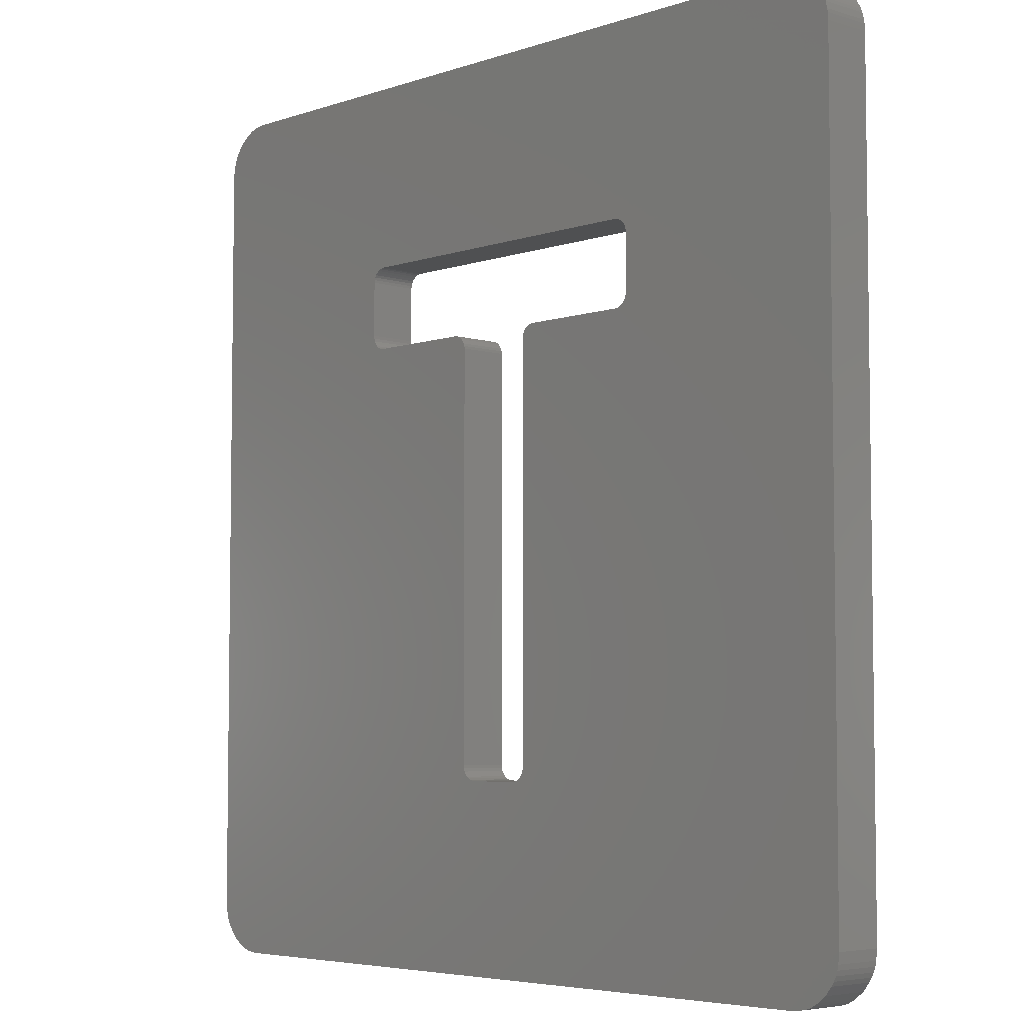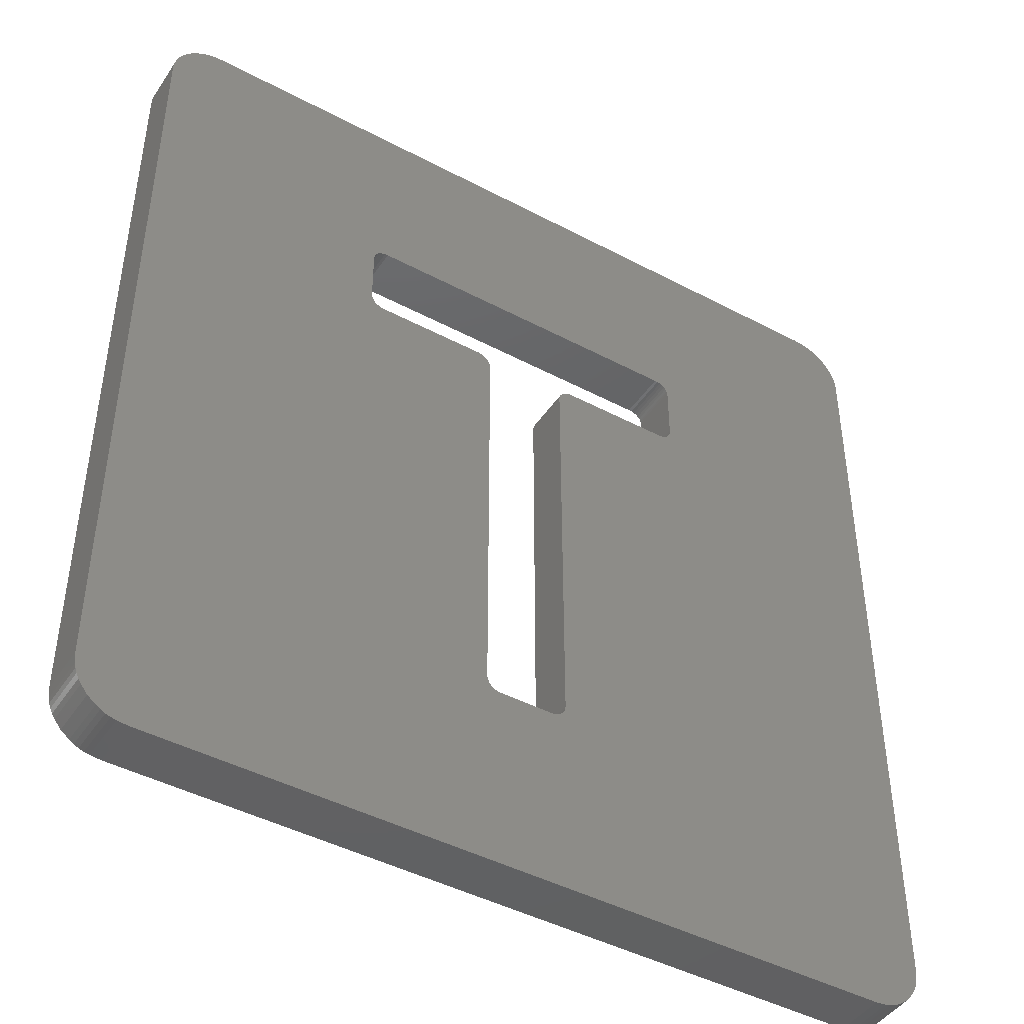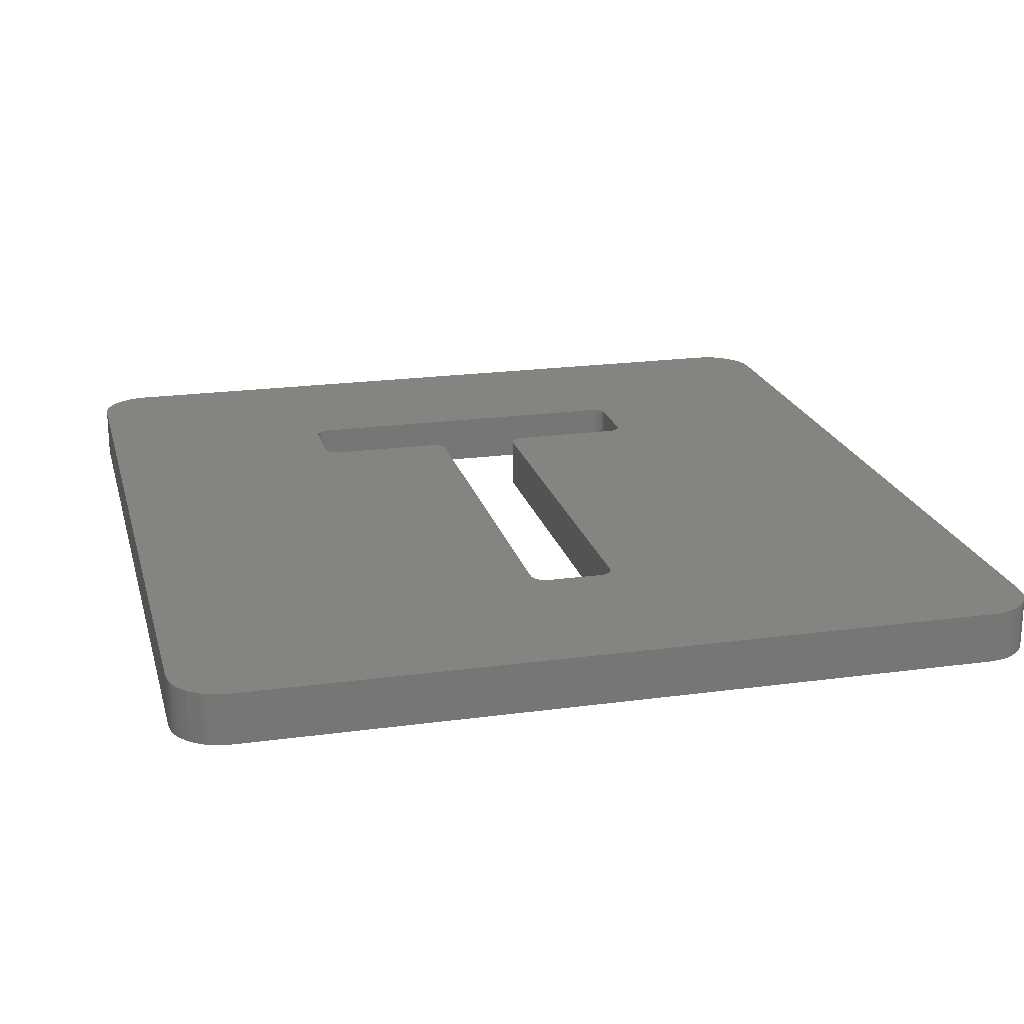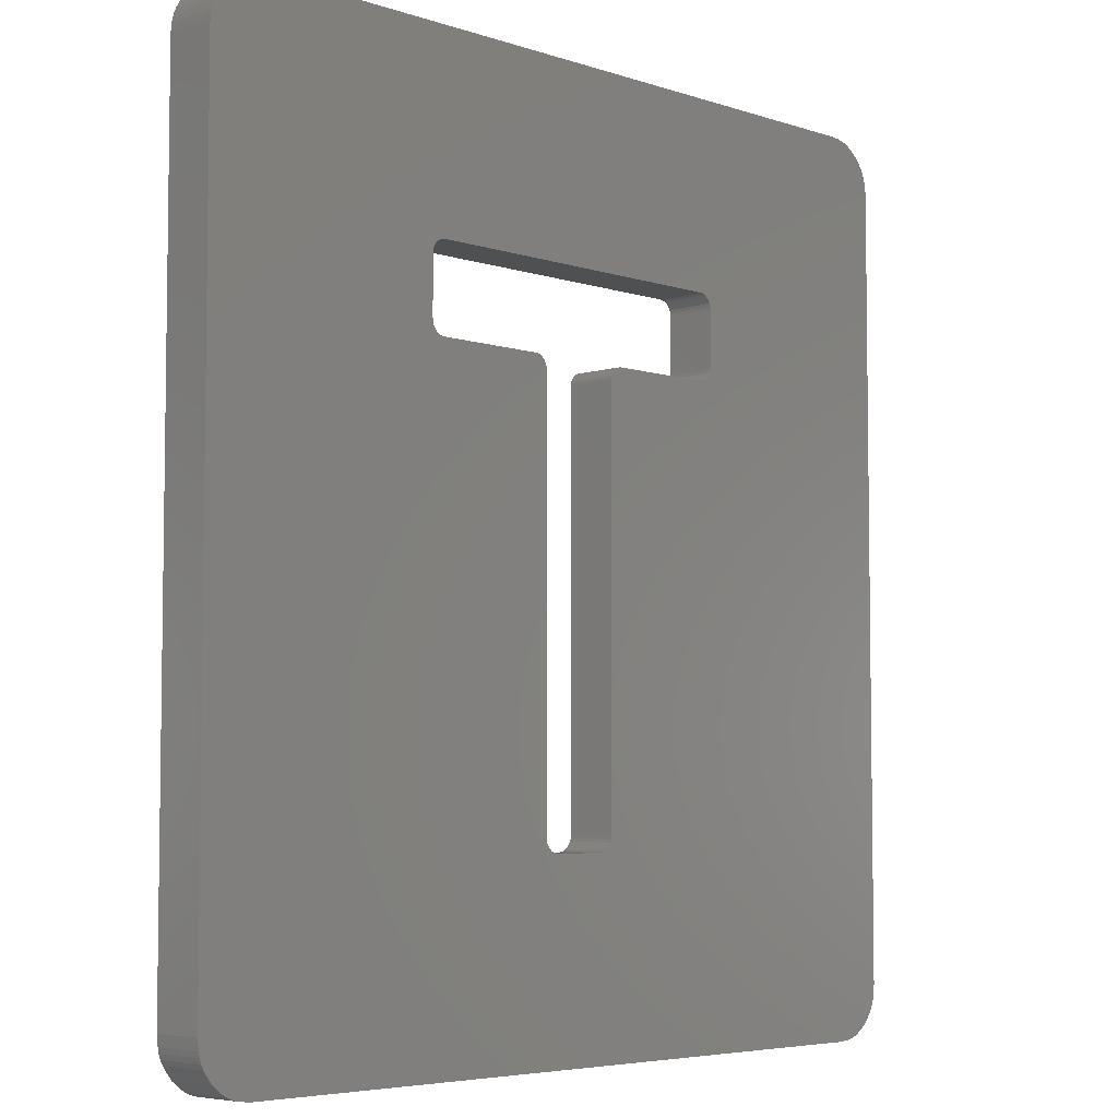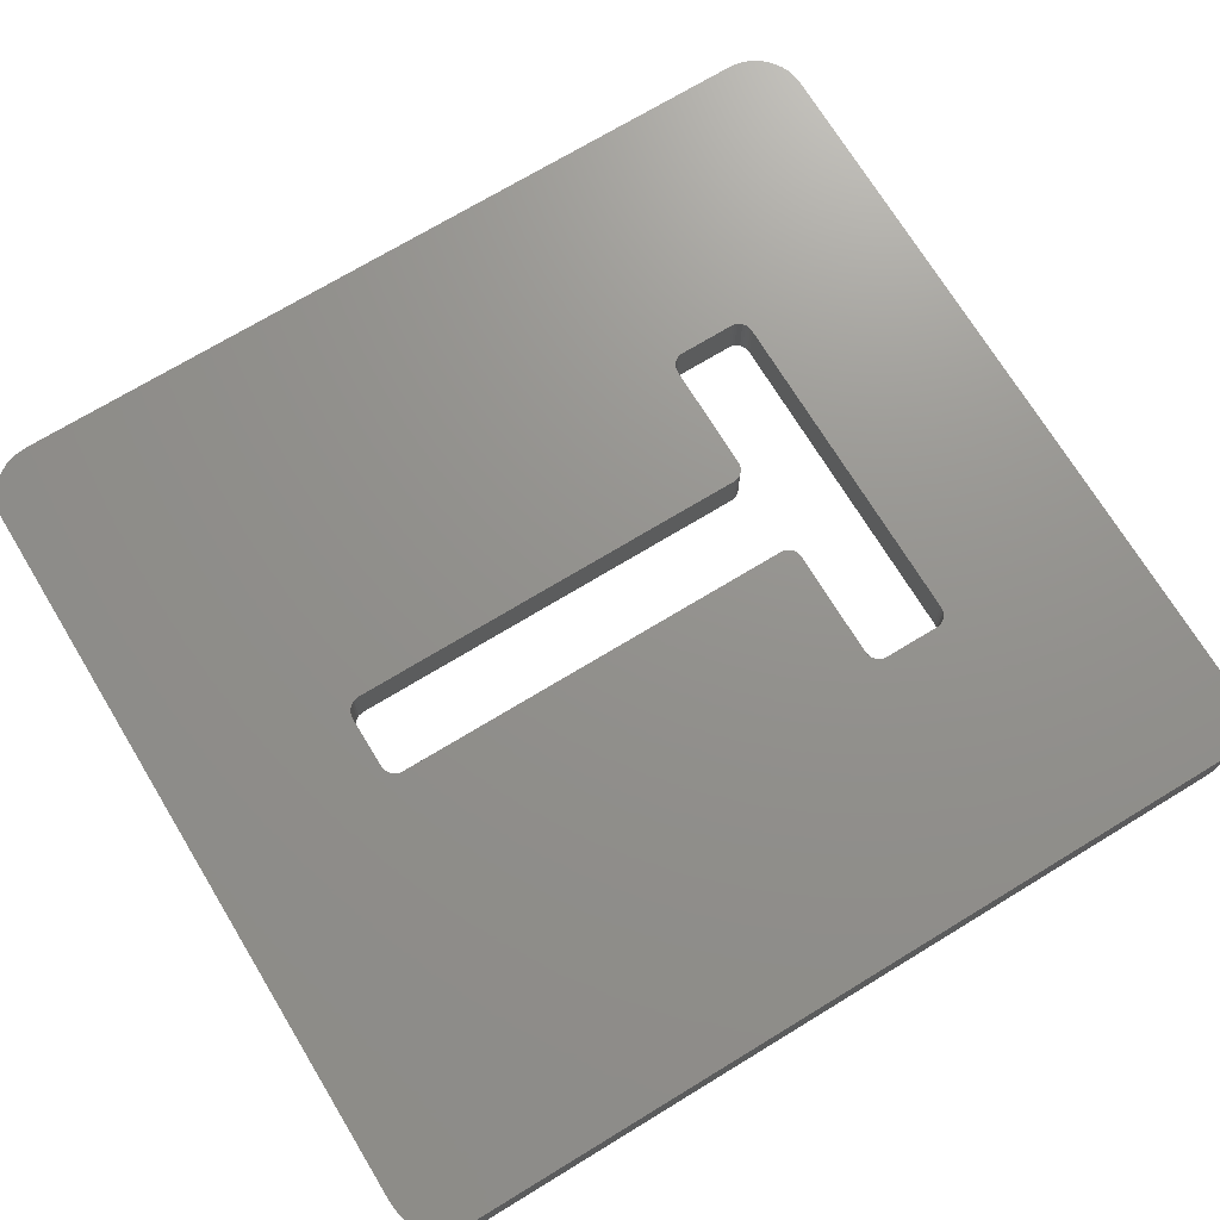
<metadata>
{"format":"stl","ext":"stl","renderer":"f3d","projection":"perspective","resolution":1024,"background":"white","views":[{"elev":-5.1,"azim":46.6,"up":"+Y"},{"elev":-44.6,"azim":148.3,"up":"+Y"},{"elev":20.7,"azim":-13.9,"up":"+Z"},{"elev":-5.3,"azim":134.0,"up":"+Y"},{"elev":71.7,"azim":58.7,"up":"+Z"}]}
</metadata>
<code>
# stl→obj: 286 verts, 572 faces
v 577.5 226.8 3
v 577.3 227.2 3
v 577.6 226.6 3
v 577.2 227.4 3
v 574.7 228.9 3
v 577.1 227.5 3
v 577 227.7 3
v 577.4 227 3
v 576.9 227.8 3
v 576.6 228.1 3
v 576.5 228.2 3
v 576.8 228 3
v 576.3 228.4 3
v 576.1 228.5 3
v 574.9 228.9 3
v 575.1 228.8 3
v 575.3 228.8 3
v 575.9 228.6 3
v 575.6 228.7 3
v 575.8 228.7 3
v 574.5 228.9 3
v 577.7 225.8 3
v 577.7 226 3
v 577.6 226.2 3
v 530.6 228.9 3
v 562.4 217.8 3
v 562.5 217.8 3
v 562.7 217.7 3
v 530.2 228.9 3
v 528.9 228.4 3
v 528.6 228.2 3
v 528.3 227.9 3
v 529.8 228.8 3
v 529.1 228.5 3
v 529.6 228.7 3
v 529.3 228.6 3
v 528.1 227.7 3
v 527.8 227.1 3
v 527.6 226.9 3
v 527.7 227.1 3
v 527.7 226.9 3
v 527.7 227 3
v 527.9 227.4 3
v 527.6 226.6 3
v 527.5 226.3 3
v 527.5 226 3
v 527.5 225.8 3
v 541.9 217.3 3
v 542 217.4 3
v 527.5 178.7 3
v 541.9 213.3 3
v 541.9 213.5 3
v 541.9 213.7 3
v 527.5 178.1 3
v 528 177 3
v 528.4 176.5 3
v 528.9 176.1 3
v 527.6 177.8 3
v 527.8 177.2 3
v 527.7 177.5 3
v 529.1 175.9 3
v 529.4 175.8 3
v 529.7 175.7 3
v 530 175.6 3
v 530.6 175.6 3
v 550.1 187.6 3
v 550.1 187.4 3
v 550.2 187.2 3
v 550.3 187.1 3
v 550.4 186.9 3
v 550.5 186.8 3
v 550.7 186.7 3
v 550.8 186.7 3
v 551 186.7 3
v 554.1 186.7 3
v 574.5 175.6 3
v 554.3 186.7 3
v 554.5 186.7 3
v 554.6 186.8 3
v 554.8 186.9 3
v 554.9 187.1 3
v 555 187.2 3
v 555 187.4 3
v 555 187.6 3
v 577.7 178.7 3
v 562.9 212.9 3
v 563 213 3
v 563.1 213.2 3
v 563.2 213.3 3
v 563.2 213.5 3
v 563.3 213.7 3
v 563.3 217 3
v 563.2 217.1 3
v 563.2 217.3 3
v 563.1 217.4 3
v 563 217.5 3
v 562.9 217.6 3
v 575.2 175.6 3
v 575.5 175.7 3
v 575.7 175.8 3
v 576 175.9 3
v 576.3 176.1 3
v 576.8 176.5 3
v 577.1 177 3
v 577.6 178.1 3
v 577.5 177.8 3
v 577.3 177.2 3
v 577.4 177.5 3
v 577.6 226.4 3
v 562.7 212.8 3
v 562.5 212.8 3
v 562.4 212.8 3
v 555 211.9 3
v 555.9 212.8 3
v 555 212.1 3
v 555.2 212.4 3
v 555.1 212.2 3
v 555.7 212.7 3
v 555.4 212.6 3
v 555.3 212.5 3
v 555.5 212.7 3
v 550.1 211.9 3
v 542.8 212.8 3
v 542.6 212.8 3
v 542.4 212.8 3
v 550.1 212.1 3
v 549.4 212.7 3
v 549.3 212.8 3
v 550 212.2 3
v 549.9 212.4 3
v 549.8 212.5 3
v 549.7 212.6 3
v 549.6 212.7 3
v 542.3 212.9 3
v 542.1 213 3
v 542 213.2 3
v 541.9 217 3
v 541.9 217.1 3
v 542.1 217.5 3
v 542.3 217.6 3
v 542.4 217.7 3
v 542.6 217.8 3
v 542.8 217.8 3
v 577.6 226.6 0
v 577.6 226.4 0
v 577.6 226.2 0
v 577.7 226 0
v 577.7 225.8 0
v 576.1 228.5 0
v 576.3 228.4 0
v 576.5 228.2 0
v 576.6 228.1 0
v 576.8 228 0
v 575.3 228.8 0
v 575.1 228.8 0
v 574.9 228.9 0
v 574.7 228.9 0
v 574.5 228.9 0
v 577.2 227.4 0
v 577.1 227.5 0
v 577 227.7 0
v 576.9 227.8 0
v 527.6 226.9 0
v 527.7 226.9 0
v 527.7 227 0
v 527.7 227.1 0
v 527.8 227.1 0
v 528.9 228.4 0
v 529.1 228.5 0
v 529.3 228.6 0
v 529.6 228.7 0
v 529.8 228.8 0
v 527.9 227.4 0
v 527.6 226.6 0
v 527.5 226.3 0
v 527.5 226 0
v 527.5 225.8 0
v 528.6 228.2 0
v 528.3 227.9 0
v 528.1 227.7 0
v 563.3 217 0
v 563.3 213.7 0
v 563 217.5 0
v 563.1 217.4 0
v 563.2 217.3 0
v 563.2 217.1 0
v 562.4 217.8 0
v 562.5 217.8 0
v 562.7 217.7 0
v 562.9 217.6 0
v 542.8 217.8 0
v 542.1 217.5 0
v 542.3 217.6 0
v 542.4 217.7 0
v 542.6 217.8 0
v 541.9 217 0
v 541.9 217.1 0
v 541.9 217.3 0
v 542 217.4 0
v 541.9 213.7 0
v 542.1 213 0
v 542 213.2 0
v 541.9 213.3 0
v 541.9 213.5 0
v 542.8 212.8 0
v 542.6 212.8 0
v 542.4 212.8 0
v 542.3 212.9 0
v 549.3 212.8 0
v 549.8 212.5 0
v 549.7 212.6 0
v 549.6 212.7 0
v 549.4 212.7 0
v 550.1 211.9 0
v 550.1 212.1 0
v 550 212.2 0
v 549.9 212.4 0
v 550.1 187.6 0
v 550.4 186.9 0
v 550.3 187.1 0
v 550.2 187.2 0
v 550.1 187.4 0
v 551 186.7 0
v 550.8 186.7 0
v 550.7 186.7 0
v 550.5 186.8 0
v 554.1 186.7 0
v 554.8 186.9 0
v 554.6 186.8 0
v 554.5 186.7 0
v 554.3 186.7 0
v 555 187.6 0
v 555 187.4 0
v 555 187.2 0
v 554.9 187.1 0
v 555 211.9 0
v 555.3 212.5 0
v 555.2 212.4 0
v 555.1 212.2 0
v 555 212.1 0
v 555.9 212.8 0
v 555.7 212.7 0
v 555.5 212.7 0
v 555.4 212.6 0
v 562.4 212.8 0
v 563 213 0
v 562.9 212.9 0
v 562.7 212.8 0
v 562.5 212.8 0
v 563.2 213.5 0
v 563.2 213.3 0
v 563.1 213.2 0
v 575.9 228.6 0
v 575.8 228.7 0
v 575.6 228.7 0
v 577.5 226.8 0
v 577.4 227 0
v 577.3 227.2 0
v 577.7 178.7 0
v 576.8 176.5 0
v 577.1 177 0
v 577.3 177.2 0
v 577.4 177.5 0
v 577.5 177.8 0
v 577.6 178.1 0
v 574.5 175.6 0
v 575.2 175.6 0
v 575.5 175.7 0
v 575.7 175.8 0
v 576 175.9 0
v 576.3 176.1 0
v 530.6 175.6 0
v 528.4 176.5 0
v 528.9 176.1 0
v 529.1 175.9 0
v 529.4 175.8 0
v 529.7 175.7 0
v 530 175.6 0
v 527.5 178.7 0
v 527.5 178.1 0
v 527.6 177.8 0
v 527.7 177.5 0
v 527.8 177.2 0
v 528 177 0
v 530.2 228.9 0
v 530.6 228.9 0
f 1 2 3
f 3 2 4
f 3 4 5
f 5 4 6
f 5 6 7
f 1 8 2
f 7 9 5
f 5 9 10
f 5 10 11
f 9 12 10
f 11 13 5
f 5 13 14
f 5 14 15
f 15 14 16
f 16 14 17
f 17 14 18
f 17 18 19
f 19 18 20
f 21 22 5
f 5 22 23
f 5 23 24
f 25 26 21
f 21 26 27
f 21 27 28
f 29 30 25
f 25 30 31
f 25 31 32
f 29 33 30
f 30 33 34
f 34 33 35
f 34 35 36
f 32 37 25
f 25 37 38
f 25 38 39
f 39 38 40
f 39 40 41
f 41 40 42
f 37 43 38
f 39 44 25
f 25 44 45
f 25 45 46
f 46 47 25
f 25 47 48
f 25 48 49
f 50 51 47
f 47 51 52
f 47 52 53
f 54 55 50
f 50 55 56
f 50 56 57
f 54 58 55
f 55 58 59
f 59 58 60
f 57 61 50
f 50 61 62
f 50 62 63
f 63 64 50
f 50 64 65
f 50 65 66
f 66 65 67
f 67 65 68
f 68 65 69
f 69 65 70
f 70 65 71
f 71 65 72
f 72 65 73
f 73 65 74
f 74 65 75
f 75 65 76
f 75 76 77
f 77 76 78
f 78 76 79
f 79 76 80
f 80 76 81
f 81 76 82
f 82 76 83
f 83 76 84
f 84 76 85
f 84 85 86
f 86 85 87
f 87 85 88
f 88 85 89
f 89 85 22
f 89 22 90
f 90 22 91
f 91 22 92
f 92 22 93
f 93 22 94
f 94 22 21
f 94 21 95
f 95 21 96
f 96 21 97
f 97 21 28
f 76 98 85
f 85 98 99
f 85 99 100
f 100 101 85
f 85 101 102
f 85 102 103
f 103 104 85
f 85 104 105
f 105 104 106
f 106 104 107
f 106 107 108
f 24 109 5
f 5 109 3
f 86 110 84
f 84 110 111
f 84 111 112
f 84 112 113
f 113 112 114
f 113 114 115
f 115 114 116
f 115 116 117
f 118 119 114
f 114 119 120
f 114 120 116
f 118 121 119
f 122 123 66
f 66 123 124
f 66 124 125
f 126 127 122
f 122 127 128
f 122 128 123
f 129 130 126
f 126 130 127
f 130 131 127
f 127 131 132
f 127 132 133
f 125 134 66
f 66 134 50
f 134 135 50
f 50 135 136
f 50 136 51
f 53 137 47
f 47 137 138
f 47 138 48
f 49 139 25
f 25 139 140
f 25 140 141
f 141 142 25
f 25 142 143
f 25 143 26
f 3 109 144
f 144 109 145
f 145 109 24
f 145 24 146
f 146 24 23
f 146 23 147
f 147 23 22
f 147 22 148
f 14 13 149
f 149 13 150
f 150 13 11
f 150 11 151
f 151 11 10
f 151 10 152
f 152 10 12
f 152 12 153
f 154 155 17
f 17 155 16
f 16 155 156
f 16 156 15
f 15 156 157
f 15 157 5
f 5 157 158
f 5 158 21
f 159 160 4
f 4 160 6
f 6 160 161
f 6 161 7
f 7 161 162
f 7 162 9
f 9 162 153
f 9 153 12
f 39 41 163
f 163 41 164
f 164 41 42
f 164 42 165
f 165 42 40
f 165 40 166
f 166 40 38
f 166 38 167
f 30 34 168
f 168 34 169
f 169 34 36
f 169 36 170
f 170 36 35
f 170 35 171
f 171 35 33
f 171 33 172
f 38 43 167
f 167 43 173
f 163 174 39
f 39 174 44
f 44 174 175
f 44 175 45
f 45 175 176
f 45 176 46
f 46 176 177
f 46 177 47
f 168 178 30
f 30 178 31
f 31 178 179
f 31 179 32
f 32 179 180
f 32 180 37
f 37 180 173
f 37 173 43
f 181 182 92
f 92 182 91
f 183 184 96
f 96 184 95
f 95 184 185
f 95 185 94
f 94 185 186
f 94 186 93
f 93 186 181
f 93 181 92
f 187 188 26
f 26 188 27
f 27 188 189
f 27 189 28
f 28 189 190
f 28 190 97
f 97 190 183
f 97 183 96
f 191 187 143
f 143 187 26
f 192 193 139
f 139 193 140
f 140 193 194
f 140 194 141
f 141 194 195
f 141 195 142
f 142 195 191
f 142 191 143
f 196 197 137
f 137 197 138
f 138 197 198
f 138 198 48
f 48 198 199
f 48 199 49
f 49 199 192
f 49 192 139
f 200 196 53
f 53 196 137
f 201 202 135
f 135 202 136
f 136 202 203
f 136 203 51
f 51 203 204
f 51 204 52
f 52 204 200
f 52 200 53
f 205 206 123
f 123 206 124
f 124 206 207
f 124 207 125
f 125 207 208
f 125 208 134
f 134 208 201
f 134 201 135
f 209 205 128
f 128 205 123
f 210 211 131
f 131 211 132
f 132 211 212
f 132 212 133
f 133 212 213
f 133 213 127
f 127 213 209
f 127 209 128
f 214 215 122
f 122 215 126
f 126 215 216
f 126 216 129
f 129 216 217
f 129 217 130
f 130 217 210
f 130 210 131
f 218 214 66
f 66 214 122
f 219 220 70
f 70 220 69
f 69 220 221
f 69 221 68
f 68 221 222
f 68 222 67
f 67 222 218
f 67 218 66
f 223 224 74
f 74 224 73
f 73 224 225
f 73 225 72
f 72 225 226
f 72 226 71
f 71 226 219
f 71 219 70
f 227 223 75
f 75 223 74
f 228 229 80
f 80 229 79
f 79 229 230
f 79 230 78
f 78 230 231
f 78 231 77
f 77 231 227
f 77 227 75
f 232 233 84
f 84 233 83
f 83 233 234
f 83 234 82
f 82 234 235
f 82 235 81
f 81 235 228
f 81 228 80
f 236 232 113
f 113 232 84
f 237 238 120
f 120 238 116
f 116 238 239
f 116 239 117
f 117 239 240
f 117 240 115
f 115 240 236
f 115 236 113
f 241 242 114
f 114 242 118
f 118 242 243
f 118 243 121
f 121 243 244
f 121 244 119
f 119 244 237
f 119 237 120
f 245 241 112
f 112 241 114
f 246 247 87
f 87 247 86
f 86 247 248
f 86 248 110
f 110 248 249
f 110 249 111
f 111 249 245
f 111 245 112
f 182 250 91
f 91 250 90
f 90 250 251
f 90 251 89
f 89 251 252
f 89 252 88
f 88 252 246
f 88 246 87
f 149 253 14
f 14 253 18
f 18 253 254
f 18 254 20
f 20 254 255
f 20 255 19
f 19 255 154
f 19 154 17
f 144 256 3
f 3 256 1
f 1 256 257
f 1 257 8
f 8 257 258
f 8 258 2
f 2 258 159
f 2 159 4
f 259 148 85
f 85 148 22
f 260 261 103
f 103 261 104
f 104 261 262
f 104 262 107
f 107 262 263
f 107 263 108
f 108 263 264
f 108 264 106
f 106 264 265
f 106 265 105
f 105 265 259
f 105 259 85
f 266 267 76
f 76 267 98
f 98 267 268
f 98 268 99
f 99 268 269
f 99 269 100
f 100 269 270
f 100 270 101
f 101 270 271
f 101 271 102
f 102 271 260
f 102 260 103
f 272 266 65
f 65 266 76
f 273 274 56
f 56 274 57
f 57 274 275
f 57 275 61
f 61 275 276
f 61 276 62
f 62 276 277
f 62 277 63
f 63 277 278
f 63 278 64
f 64 278 272
f 64 272 65
f 279 280 50
f 50 280 54
f 54 280 281
f 54 281 58
f 58 281 282
f 58 282 60
f 60 282 283
f 60 283 59
f 59 283 284
f 59 284 55
f 55 284 273
f 55 273 56
f 177 279 47
f 47 279 50
f 33 29 172
f 172 29 285
f 285 29 25
f 285 25 286
f 158 286 21
f 21 286 25
f 145 157 144
f 144 157 159
f 144 159 258
f 145 146 157
f 157 146 147
f 157 147 148
f 259 251 148
f 148 251 250
f 148 250 182
f 265 261 259
f 259 261 260
f 259 260 271
f 265 264 261
f 261 264 262
f 262 264 263
f 271 270 259
f 259 270 269
f 259 269 268
f 268 267 259
f 259 267 266
f 259 266 232
f 232 266 233
f 233 266 234
f 234 266 235
f 235 266 228
f 228 266 229
f 229 266 230
f 230 266 231
f 231 266 227
f 227 266 272
f 227 272 223
f 223 272 224
f 224 272 225
f 225 272 226
f 226 272 219
f 219 272 220
f 220 272 221
f 221 272 222
f 222 272 218
f 218 272 279
f 218 279 208
f 208 279 201
f 201 279 202
f 202 279 203
f 203 279 177
f 203 177 204
f 204 177 200
f 200 177 196
f 196 177 197
f 197 177 198
f 198 177 286
f 198 286 199
f 199 286 192
f 192 286 193
f 193 286 194
f 194 286 195
f 195 286 191
f 191 286 187
f 187 286 158
f 187 158 188
f 188 158 189
f 189 158 190
f 190 158 183
f 183 158 184
f 184 158 185
f 185 158 148
f 185 148 186
f 186 148 181
f 181 148 182
f 272 278 279
f 279 278 277
f 279 277 276
f 276 275 279
f 279 275 274
f 279 274 273
f 273 284 279
f 279 284 280
f 280 284 281
f 281 284 283
f 281 283 282
f 177 176 286
f 286 176 175
f 286 175 174
f 174 163 286
f 286 163 167
f 286 167 180
f 180 167 173
f 167 163 166
f 166 163 164
f 166 164 165
f 180 179 286
f 286 179 178
f 286 178 168
f 169 172 168
f 168 172 285
f 168 285 286
f 170 171 169
f 169 171 172
f 158 157 148
f 156 149 157
f 157 149 150
f 157 150 151
f 156 155 149
f 149 155 154
f 149 154 253
f 253 154 255
f 253 255 254
f 151 152 157
f 157 152 162
f 157 162 161
f 152 153 162
f 161 160 157
f 157 160 159
f 257 256 258
f 258 256 144
f 247 246 259
f 259 246 252
f 259 252 251
f 208 207 218
f 218 207 206
f 218 206 205
f 218 205 214
f 214 205 209
f 214 209 215
f 215 209 217
f 215 217 216
f 213 211 209
f 209 211 210
f 209 210 217
f 213 212 211
f 236 245 232
f 232 245 249
f 232 249 248
f 240 242 236
f 236 242 241
f 236 241 245
f 239 238 240
f 240 238 242
f 238 237 242
f 242 237 244
f 242 244 243
f 248 247 232
f 232 247 259

</code>
